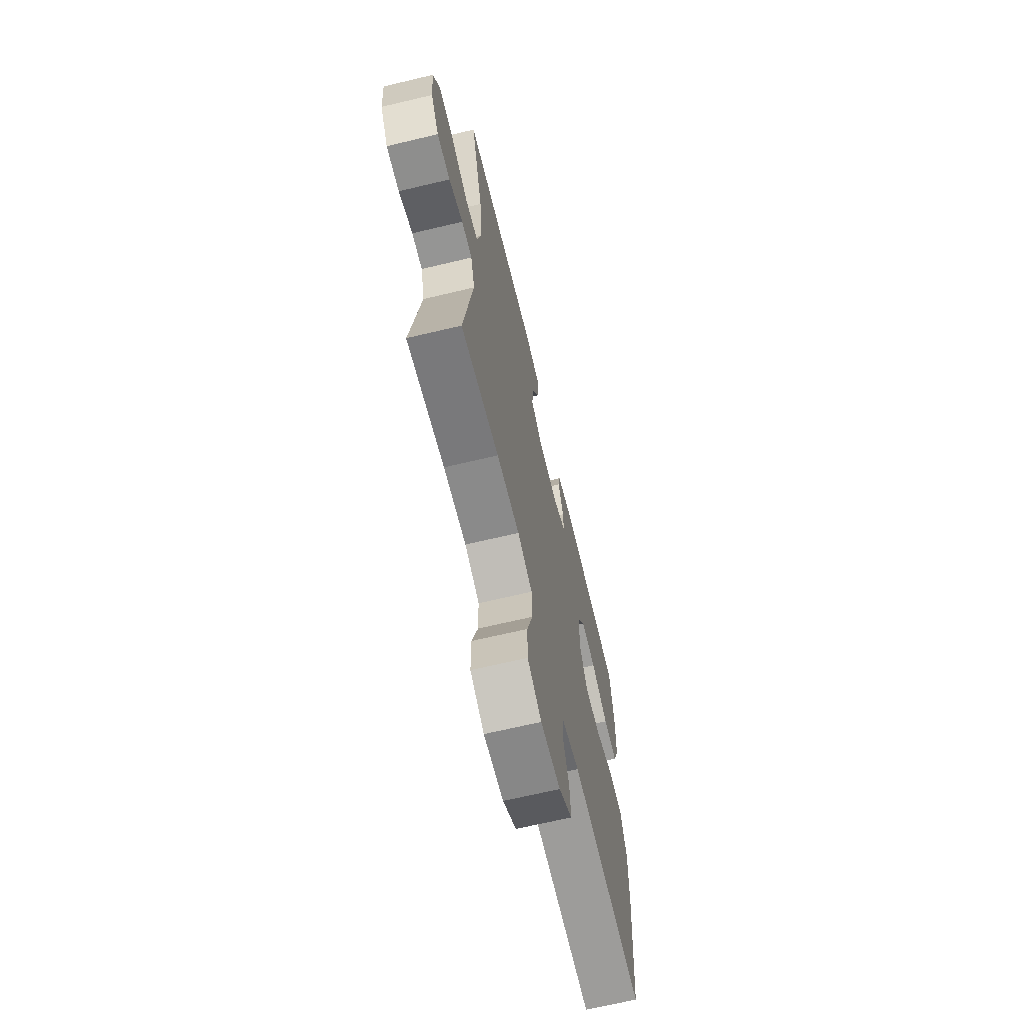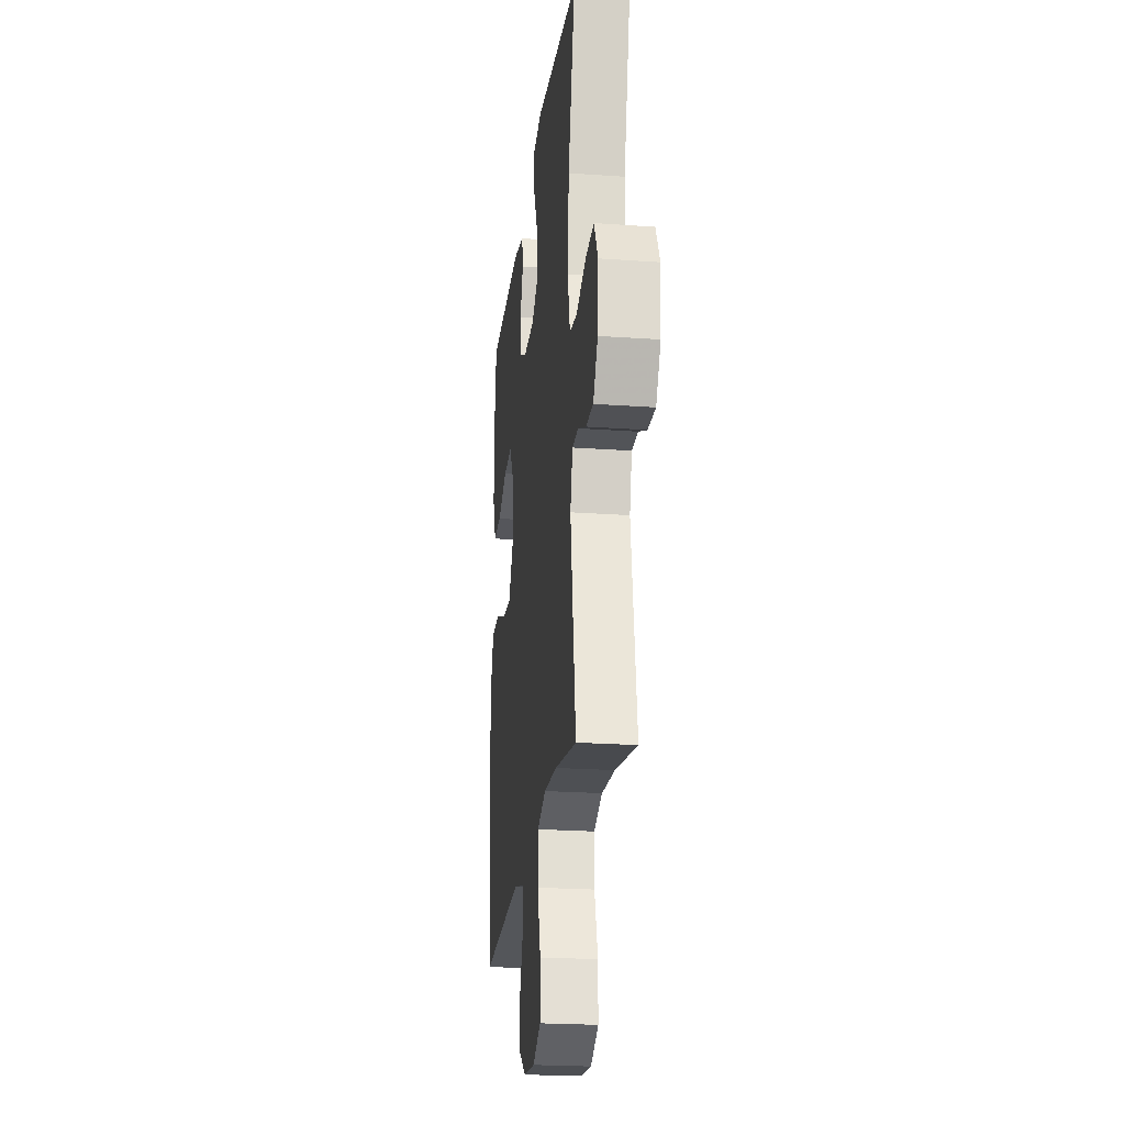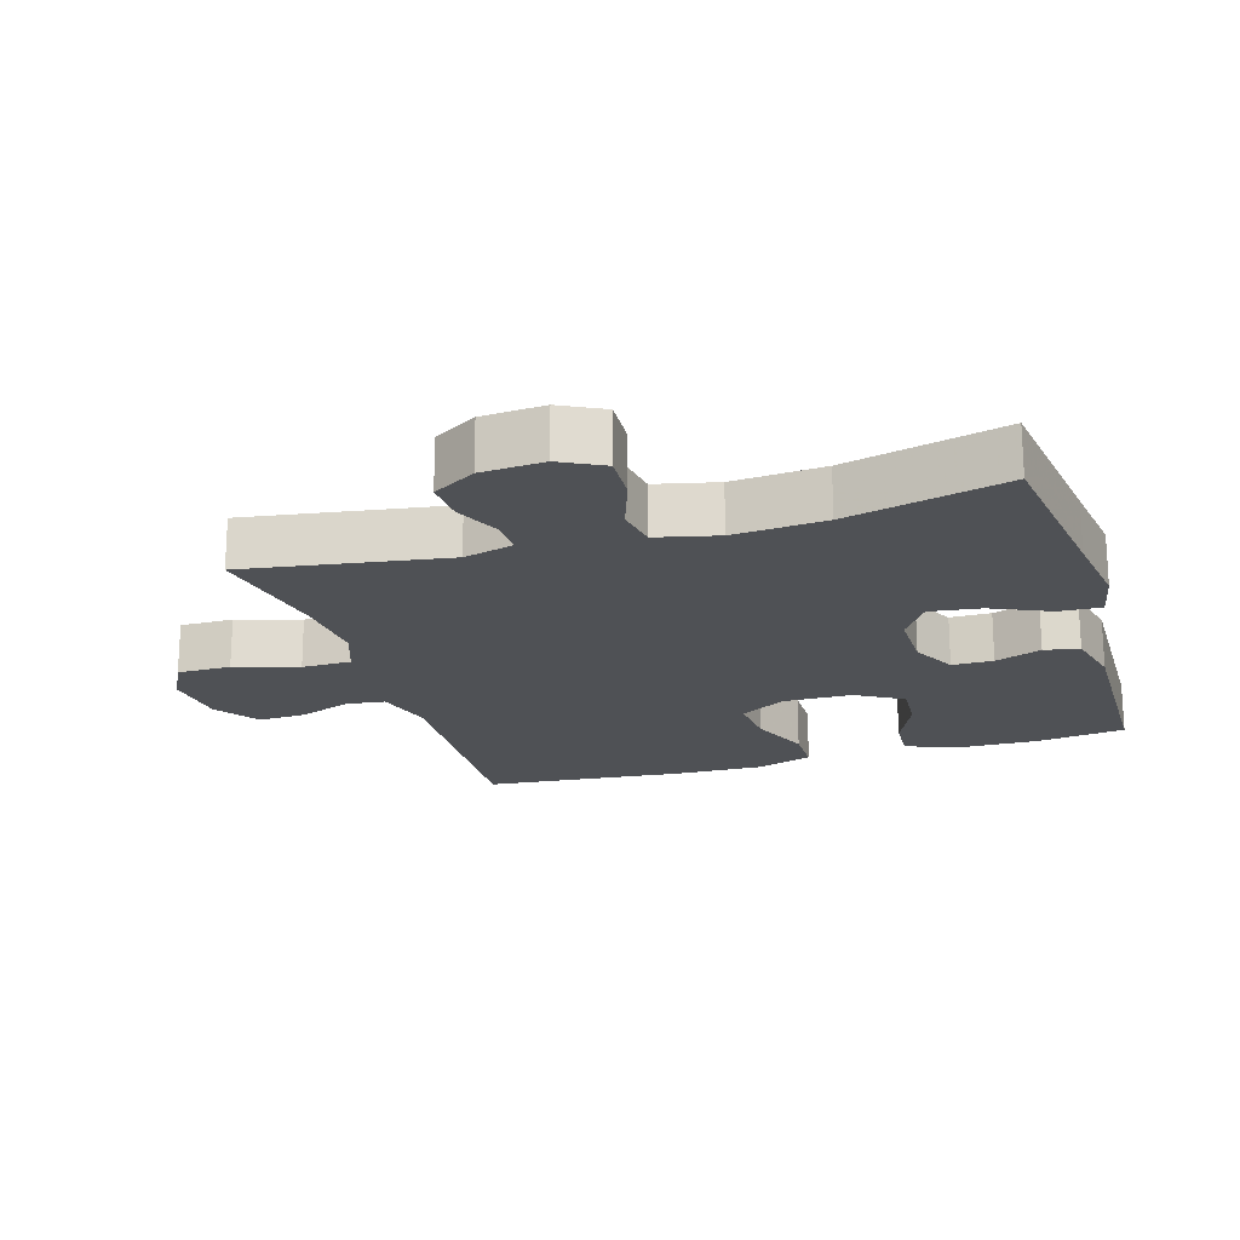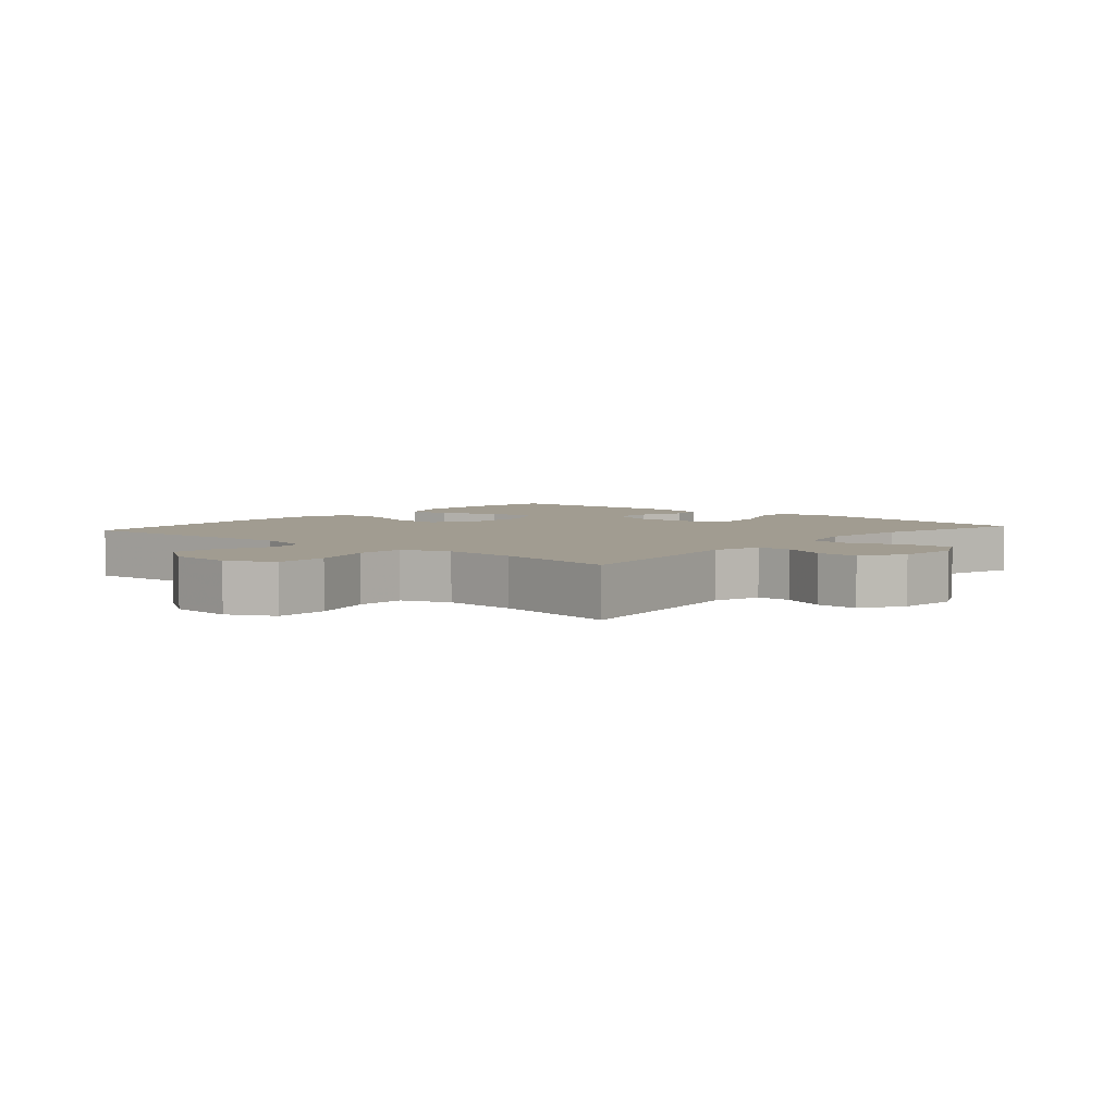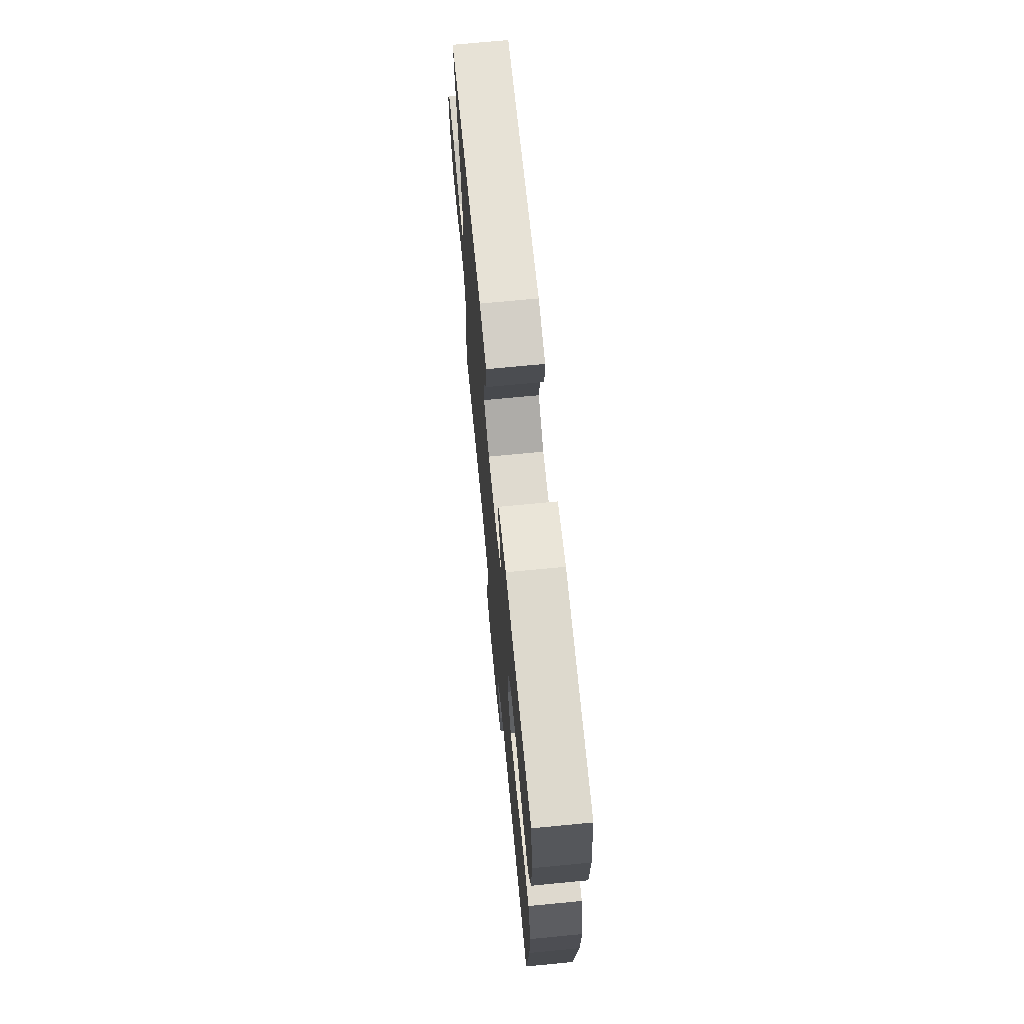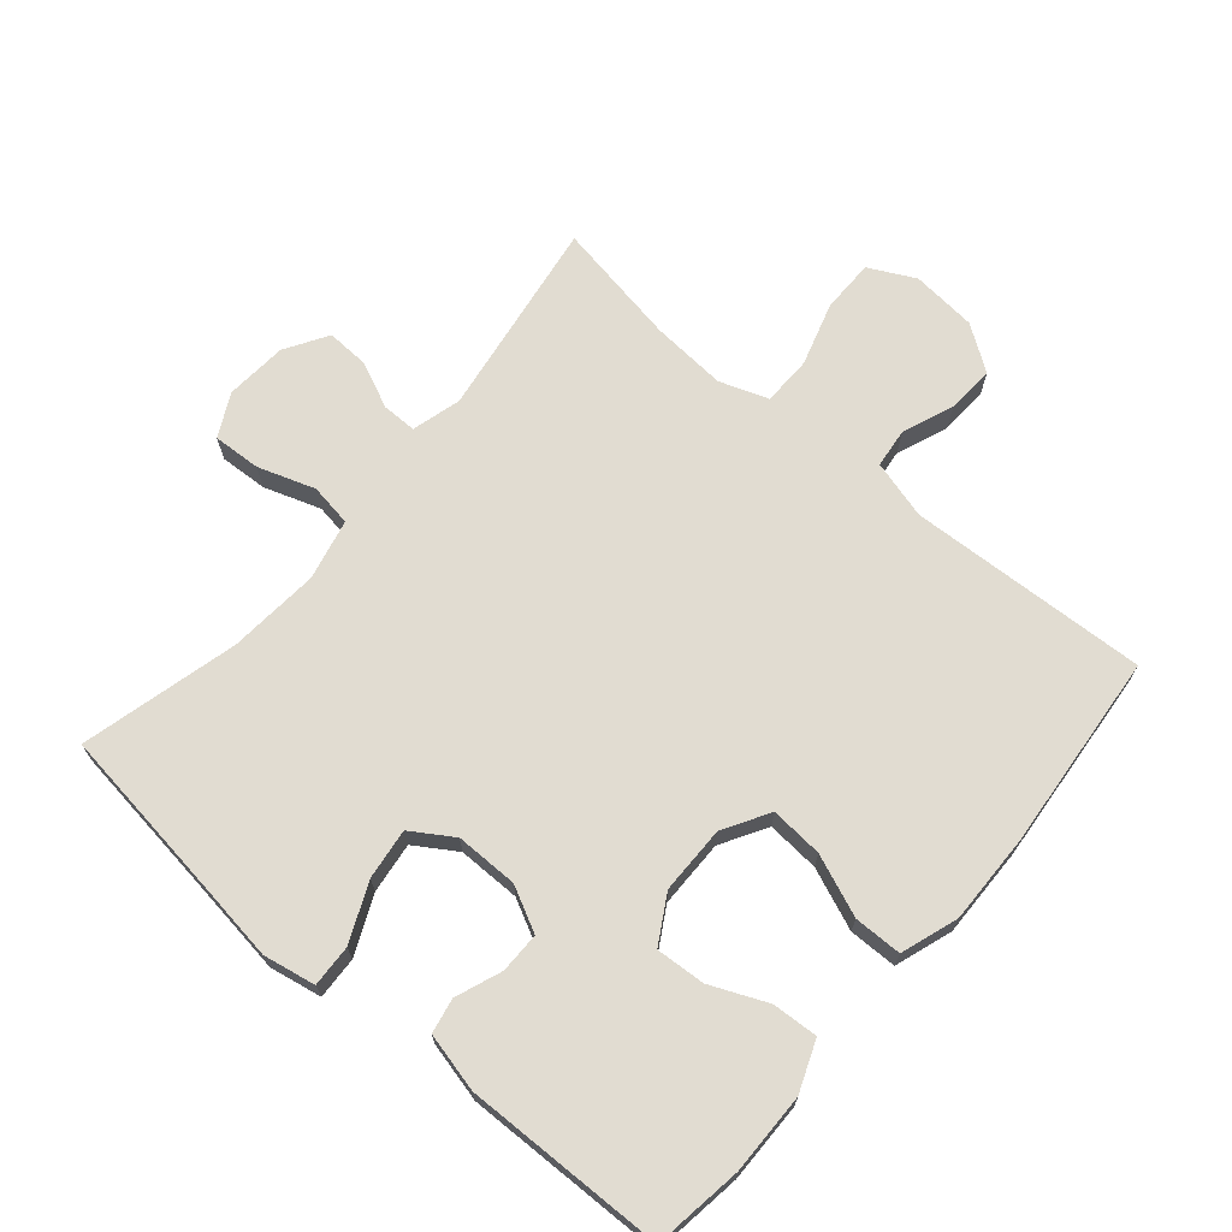
<metadata>
{"format":"obj","ext":"obj","renderer":"f3d","projection":"perspective","resolution":1024,"background":"white","views":[{"elev":-67.4,"azim":-76.6,"up":"+Z"},{"elev":-22.9,"azim":-96.9,"up":"+Z"},{"elev":-19.9,"azim":-73.1,"up":"+Y"},{"elev":4.5,"azim":-139.1,"up":"+Y"},{"elev":70.7,"azim":84.5,"up":"+Z"},{"elev":69.2,"azim":40.5,"up":"+Y"}]}
</metadata>
<code>
v 0.5 0.07 -0.5
v 0.141 0.07 -0.482
v 0.053 0.07 -0.506
v 0.046 0.07 -0.565
v 0.076 0.07 -0.642
v 0.08 0.07 -0.714
v 0.013 0.07 -0.76
v -0.085 0.07 -0.769
v -0.154 0.07 -0.734
v -0.154 0.07 -0.654
v -0.125 0.07 -0.559
v -0.126 0.07 -0.485
v -0.199 0.07 -0.459
v -0.312 0.07 -0.467
v -0.5 0.07 -0.5
v -0.454 0.07 -0.201
v -0.474 0.07 -0.127
v -0.526 0.07 -0.127
v -0.595 0.07 -0.158
v -0.659 0.07 -0.161
v -0.698 0.07 -0.097
v -0.705 0.07 -0.004
v -0.672 0.07 0.06
v -0.6 0.07 0.056
v -0.515 0.07 0.027
v -0.451 0.07 0.037
v -0.43 0.07 0.128
v -0.441 0.07 0.264
v -0.5 0.07 0.5
v -0.244 0.07 0.534
v -0.121 0.07 0.551
v -0.043 0.07 0.536
v -0.046 0.07 0.473
v -0.085 0.07 0.386
v -0.095 0.07 0.31
v -0.033 0.07 0.27
v 0.061 0.07 0.27
v 0.128 0.07 0.304
v 0.128 0.07 0.365
v 0.102 0.07 0.434
v 0.112 0.07 0.486
v 0.2 0.07 0.507
v 0.5 0.07 0.5
v 0.519 0.07 0.366
v 0.517 0.07 0.245
v 0.487 0.07 0.17
v 0.419 0.07 0.174
v 0.334 0.07 0.211
v 0.26 0.07 0.216
v 0.219 0.07 0.146
v 0.218 0.07 0.044
v 0.258 0.07 -0.025
v 0.337 0.07 -0.019
v 0.429 0.07 0.018
v 0.501 0.07 0.017
v 0.53 0.07 -0.069
v 0.527 0.07 -0.204
v 0.5 0 -0.5
v 0.141 0 -0.482
v 0.053 0 -0.506
v 0.046 0 -0.565
v 0.076 0 -0.642
v 0.08 0 -0.714
v 0.013 0 -0.76
v -0.085 0 -0.769
v -0.154 0 -0.734
v -0.154 0 -0.654
v -0.125 0 -0.559
v -0.126 0 -0.485
v -0.199 0 -0.459
v -0.312 0 -0.467
v -0.5 0 -0.5
v -0.454 0 -0.201
v -0.474 0 -0.127
v -0.526 0 -0.127
v -0.595 0 -0.158
v -0.659 0 -0.161
v -0.698 0 -0.097
v -0.705 0 -0.004
v -0.672 0 0.06
v -0.6 0 0.056
v -0.515 0 0.027
v -0.451 0 0.037
v -0.43 0 0.128
v -0.441 0 0.264
v -0.5 0 0.5
v -0.244 0 0.534
v -0.121 0 0.551
v -0.043 0 0.536
v -0.046 0 0.473
v -0.085 0 0.386
v -0.095 0 0.31
v -0.033 0 0.27
v 0.061 0 0.27
v 0.128 0 0.304
v 0.128 0 0.365
v 0.102 0 0.434
v 0.112 0 0.486
v 0.2 0 0.507
v 0.5 0 0.5
v 0.519 0 0.366
v 0.517 0 0.245
v 0.487 0 0.17
v 0.419 0 0.174
v 0.334 0 0.211
v 0.26 0 0.216
v 0.219 0 0.146
v 0.218 0 0.044
v 0.258 0 -0.025
v 0.337 0 -0.019
v 0.429 0 0.018
v 0.501 0 0.017
v 0.53 0 -0.069
v 0.527 0 -0.204
f 56 57 1 2
f 53 54 55 56
f 52 53 56 2
f 51 52 2 3
f 50 51 3
f 45 46 47 48
f 45 48 49
f 44 45 49
f 43 44 49
f 42 43 49
f 39 40 41 42
f 38 39 42 49
f 37 38 49 50
f 31 32 33 34
f 30 31 34 35
f 28 29 30 35
f 27 28 35 36
f 22 23 24 25
f 22 25 26
f 21 22 26
f 18 19 20 21
f 17 18 21 26
f 16 17 26 27
f 14 15 16
f 13 14 16 27
f 8 9 10 11
f 8 11 12
f 7 8 12
f 4 5 6 7
f 3 4 7 12
f 27 36 37 50
f 13 27 50
f 3 12 13 50
f 59 58 114 113
f 113 112 111 110
f 59 113 110 109
f 60 59 109 108
f 60 108 107
f 105 104 103 102
f 106 105 102
f 106 102 101
f 106 101 100
f 106 100 99
f 99 98 97 96
f 106 99 96 95
f 107 106 95 94
f 91 90 89 88
f 92 91 88 87
f 92 87 86 85
f 93 92 85 84
f 82 81 80 79
f 83 82 79
f 83 79 78
f 78 77 76 75
f 83 78 75 74
f 84 83 74 73
f 73 72 71
f 84 73 71 70
f 68 67 66 65
f 69 68 65
f 69 65 64
f 64 63 62 61
f 69 64 61 60
f 107 94 93 84
f 107 84 70
f 107 70 69 60
f 1 58 59 2
f 2 59 60 3
f 3 60 61 4
f 4 61 62 5
f 5 62 63 6
f 6 63 64 7
f 7 64 65 8
f 8 65 66 9
f 9 66 67 10
f 10 67 68 11
f 11 68 69 12
f 12 69 70 13
f 13 70 71 14
f 14 71 72 15
f 15 72 73 16
f 16 73 74 17
f 17 74 75 18
f 18 75 76 19
f 19 76 77 20
f 20 77 78 21
f 21 78 79 22
f 22 79 80 23
f 23 80 81 24
f 24 81 82 25
f 25 82 83 26
f 26 83 84 27
f 27 84 85 28
f 28 85 86 29
f 29 86 87 30
f 30 87 88 31
f 31 88 89 32
f 32 89 90 33
f 33 90 91 34
f 34 91 92 35
f 35 92 93 36
f 36 93 94 37
f 37 94 95 38
f 38 95 96 39
f 39 96 97 40
f 40 97 98 41
f 41 98 99 42
f 42 99 100 43
f 43 100 101 44
f 44 101 102 45
f 45 102 103 46
f 46 103 104 47
f 47 104 105 48
f 48 105 106 49
f 49 106 107 50
f 50 107 108 51
f 51 108 109 52
f 52 109 110 53
f 53 110 111 54
f 54 111 112 55
f 55 112 113 56
f 56 113 114 57
f 57 114 58 1

</code>
